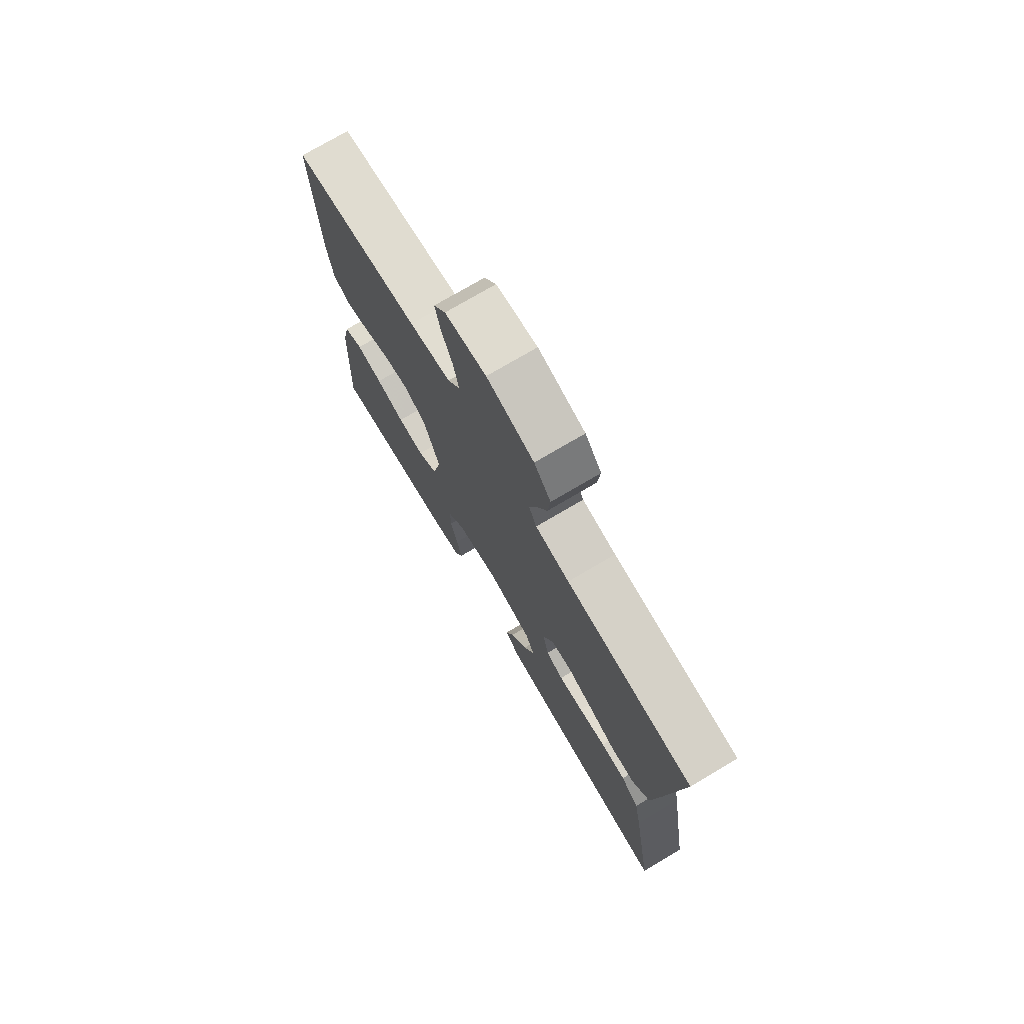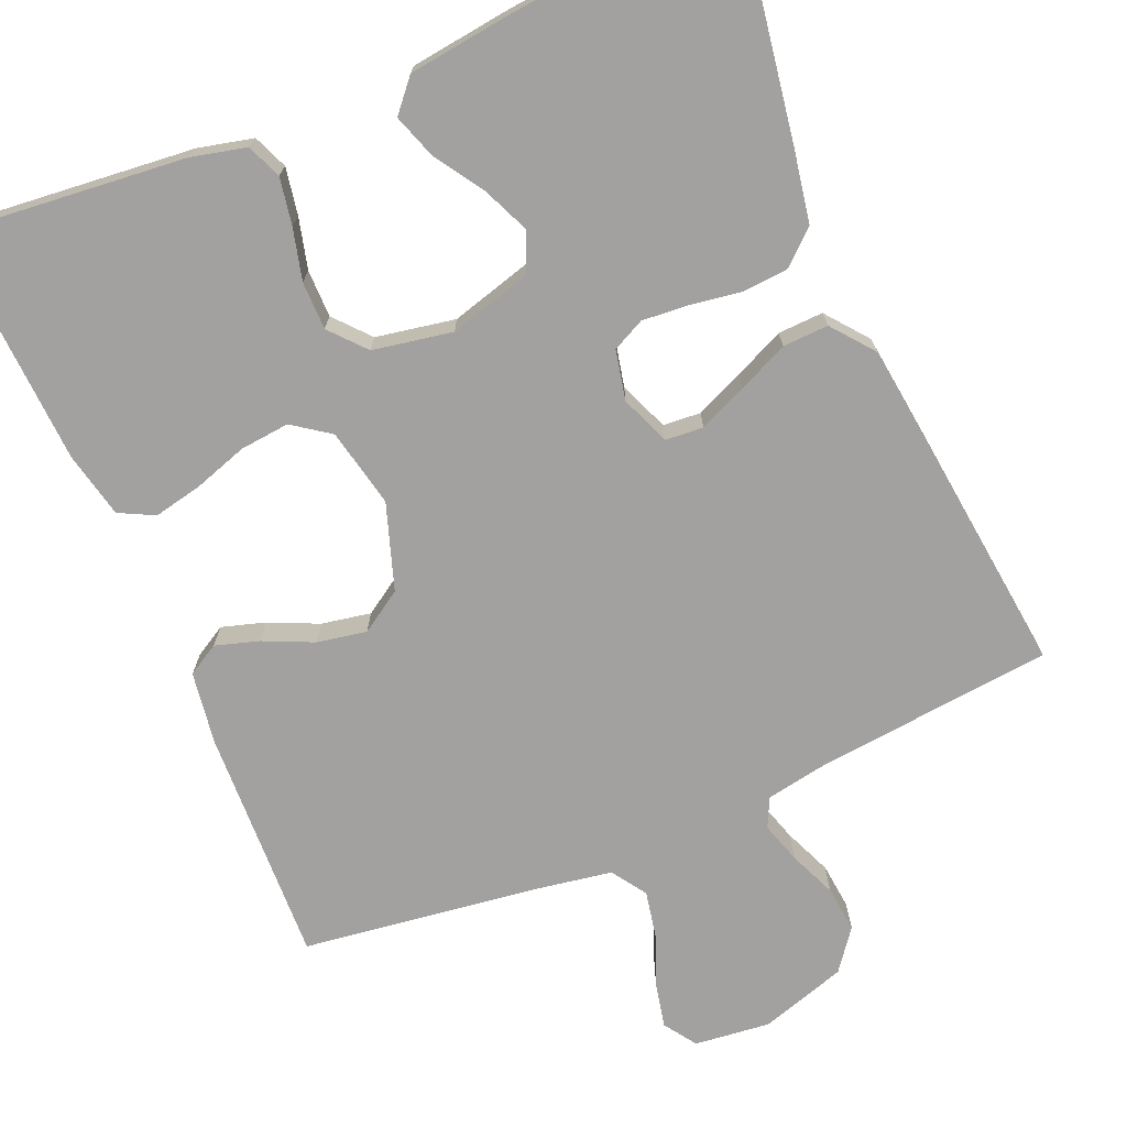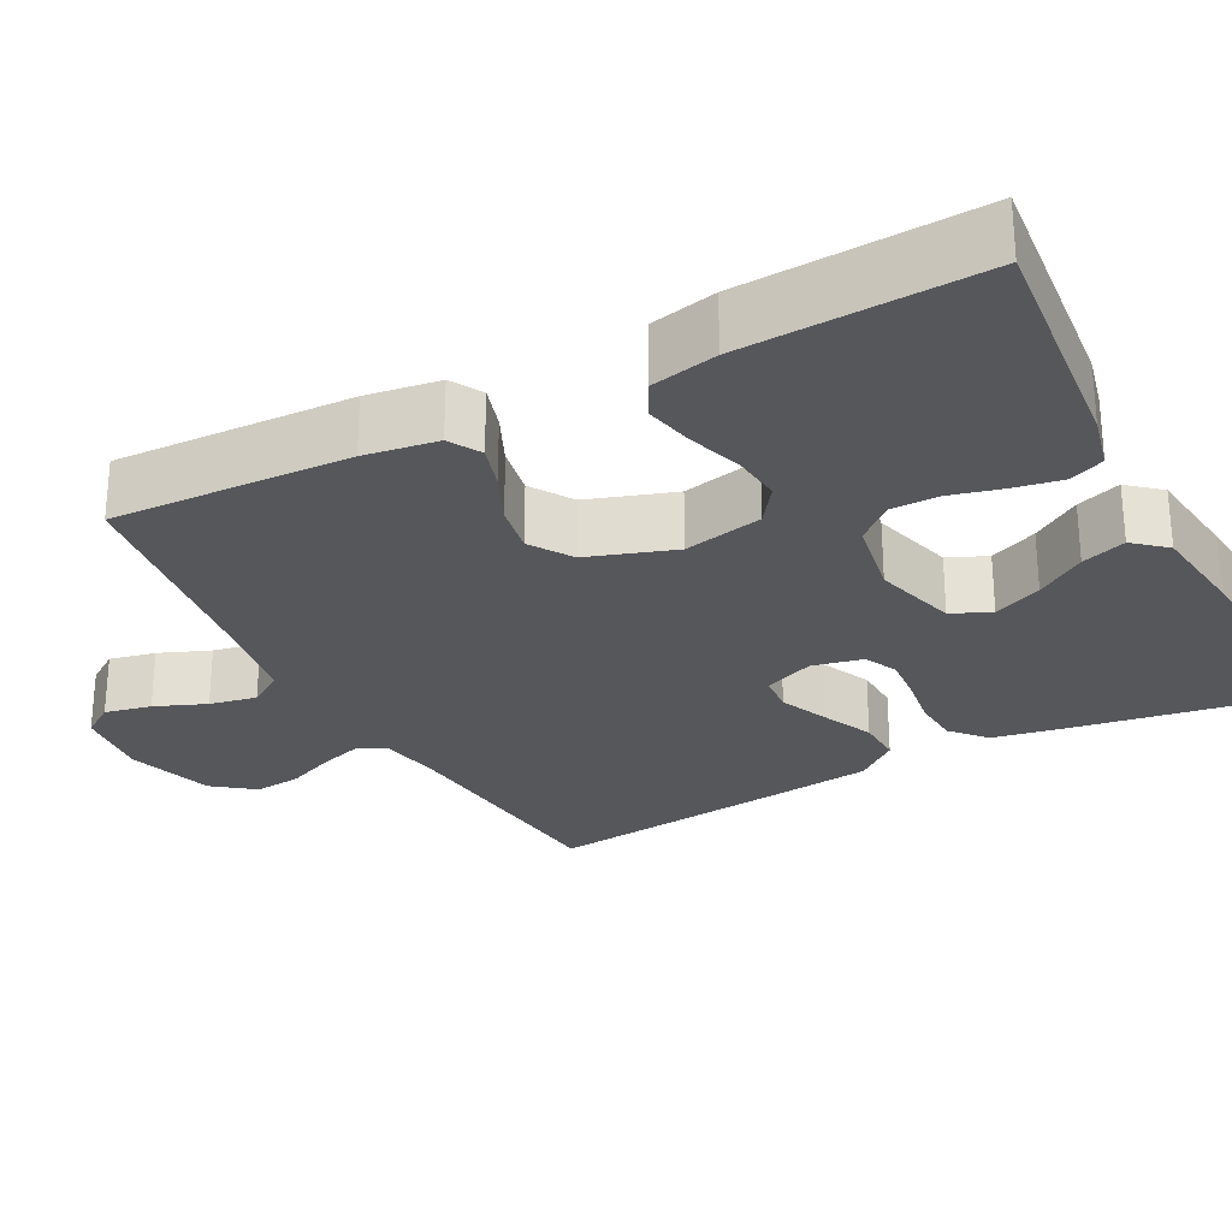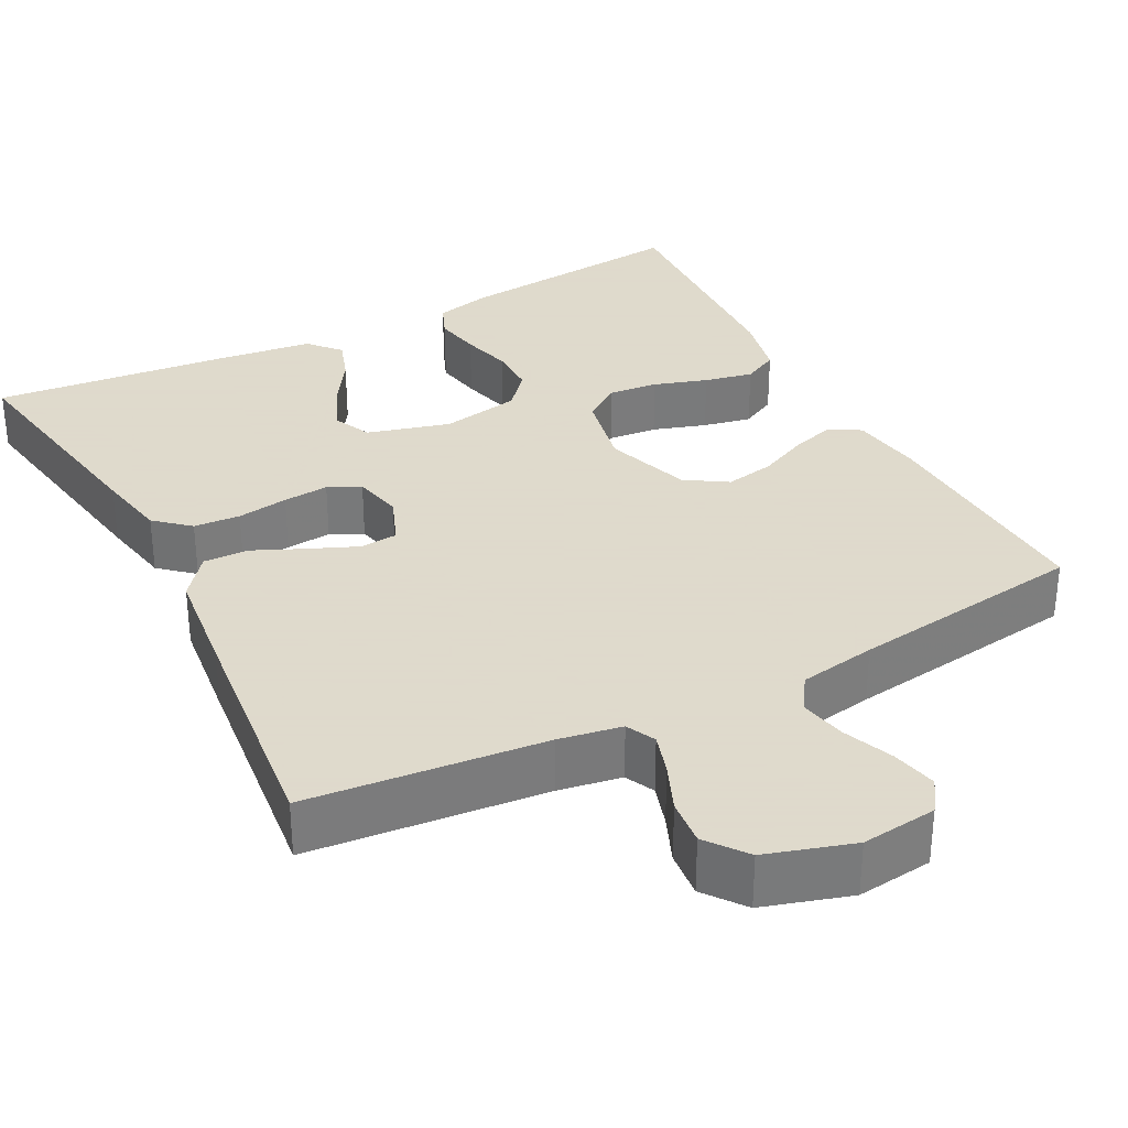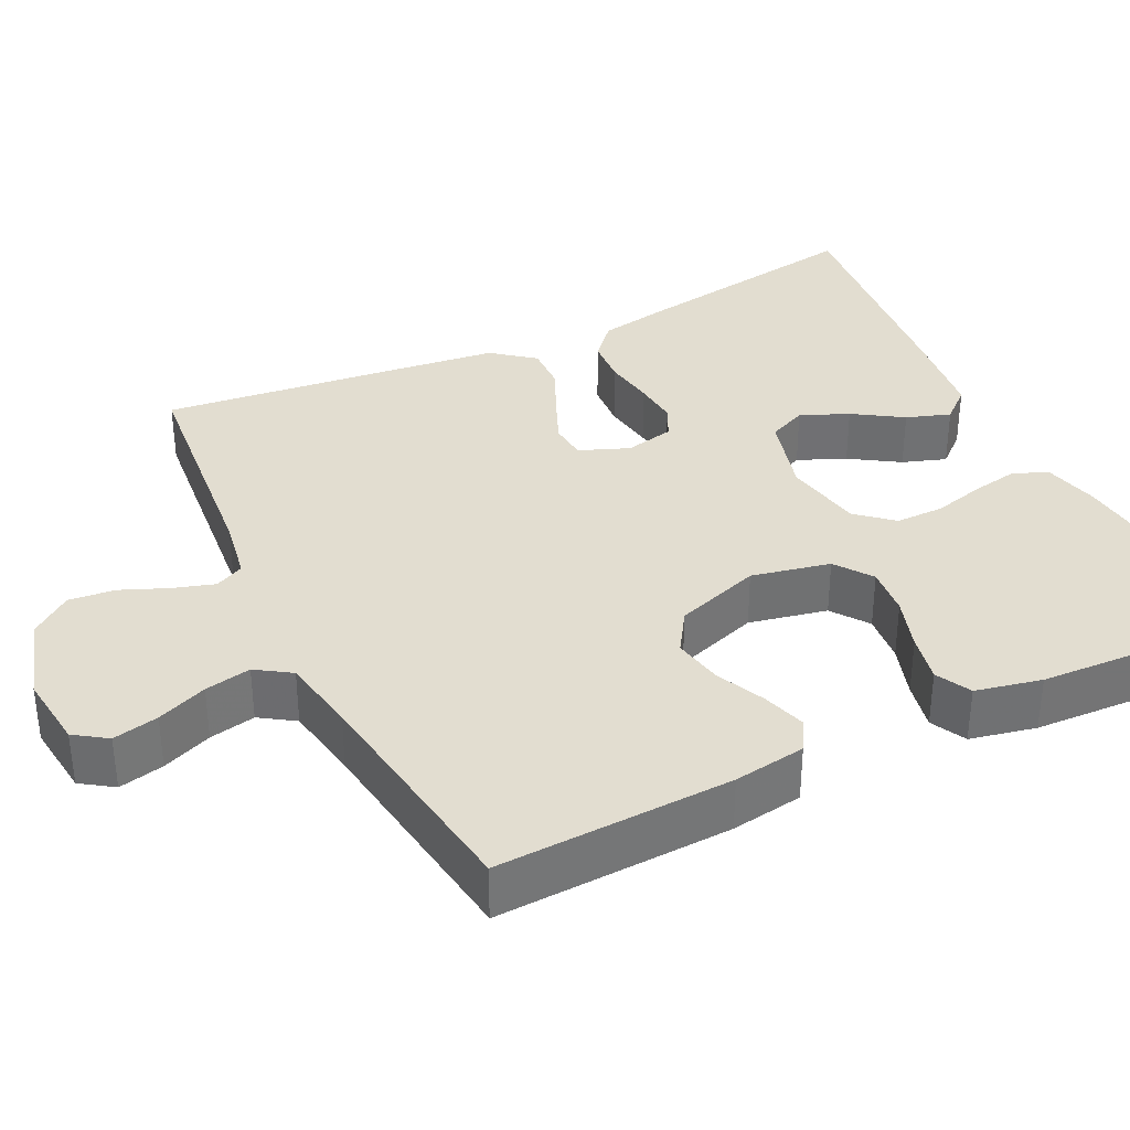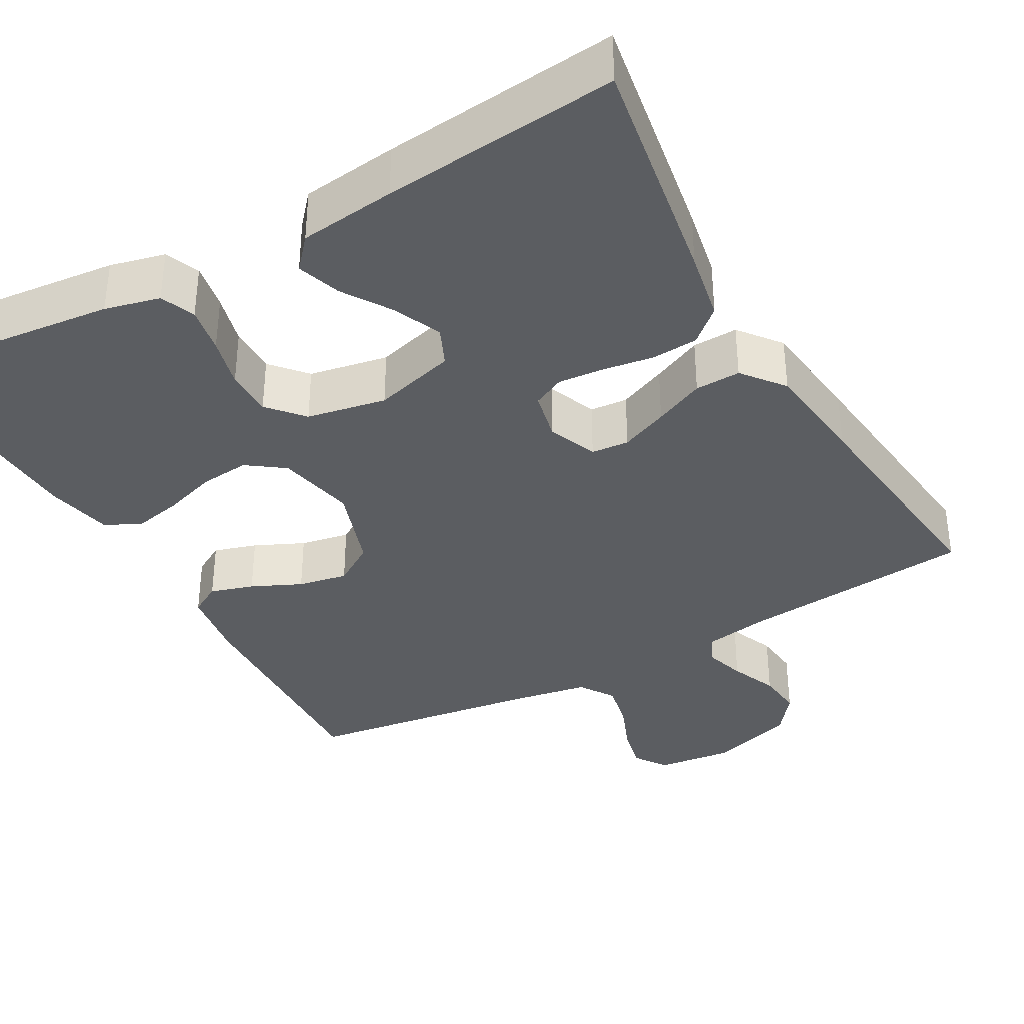
<metadata>
{"format":"obj","ext":"obj","renderer":"f3d","projection":"perspective","resolution":1024,"background":"white","views":[{"elev":74.8,"azim":-120.6,"up":"+Z"},{"elev":-72.2,"azim":-156.7,"up":"+Y"},{"elev":-27.2,"azim":118.0,"up":"+Y"},{"elev":32.4,"azim":-27.6,"up":"+Y"},{"elev":35.2,"azim":64.0,"up":"+Y"},{"elev":-36.2,"azim":-150.7,"up":"+Y"}]}
</metadata>
<code>
v -0.5 0.07 0.5
v -0.2 0.07 0.529
v -0.12 0.07 0.543
v -0.102 0.07 0.58
v -0.118 0.07 0.632
v -0.143 0.07 0.692
v -0.149 0.07 0.751
v -0.11 0.07 0.802
v 0 0.07 0.836
v 0.096 0.07 0.825
v 0.124 0.07 0.784
v 0.111 0.07 0.726
v 0.085 0.07 0.662
v 0.073 0.07 0.603
v 0.102 0.07 0.559
v 0.2 0.07 0.542
v 0.5 0.07 0.5
v 0.487 0.07 0.2
v 0.473 0.07 0.108
v 0.433 0.07 0.085
v 0.378 0.07 0.102
v 0.315 0.07 0.131
v 0.252 0.07 0.143
v 0.199 0.07 0.109
v 0.162 0.07 0
v 0.183 0.07 -0.1
v 0.23 0.07 -0.134
v 0.293 0.07 -0.128
v 0.361 0.07 -0.106
v 0.423 0.07 -0.093
v 0.468 0.07 -0.116
v 0.486 0.07 -0.2
v 0.5 0.07 -0.5
v 0.2 0.07 -0.469
v 0.13 0.07 -0.452
v 0.112 0.07 -0.408
v 0.123 0.07 -0.348
v 0.14 0.07 -0.283
v 0.14 0.07 -0.222
v 0.101 0.07 -0.177
v 0 0.07 -0.158
v -0.105 0.07 -0.187
v -0.127 0.07 -0.236
v -0.101 0.07 -0.297
v -0.061 0.07 -0.359
v -0.042 0.07 -0.415
v -0.077 0.07 -0.455
v -0.2 0.07 -0.47
v -0.5 0.07 -0.5
v -0.45 0.07 -0.2
v -0.433 0.07 -0.11
v -0.39 0.07 -0.072
v -0.331 0.07 -0.068
v -0.266 0.07 -0.078
v -0.208 0.07 -0.083
v -0.167 0.07 -0.063
v -0.153 0.07 0
v -0.178 0.07 0.063
v -0.226 0.07 0.067
v -0.287 0.07 0.041
v -0.351 0.07 0.012
v -0.409 0.07 0.01
v -0.451 0.07 0.063
v -0.467 0.07 0.2
v -0.5 0 0.5
v -0.2 0 0.529
v -0.12 0 0.543
v -0.102 0 0.58
v -0.118 0 0.632
v -0.143 0 0.692
v -0.149 0 0.751
v -0.11 0 0.802
v 0 0 0.836
v 0.096 0 0.825
v 0.124 0 0.784
v 0.111 0 0.726
v 0.085 0 0.662
v 0.073 0 0.603
v 0.102 0 0.559
v 0.2 0 0.542
v 0.5 0 0.5
v 0.487 0 0.2
v 0.473 0 0.108
v 0.433 0 0.085
v 0.378 0 0.102
v 0.315 0 0.131
v 0.252 0 0.143
v 0.199 0 0.109
v 0.162 0 0
v 0.183 0 -0.1
v 0.23 0 -0.134
v 0.293 0 -0.128
v 0.361 0 -0.106
v 0.423 0 -0.093
v 0.468 0 -0.116
v 0.486 0 -0.2
v 0.5 0 -0.5
v 0.2 0 -0.469
v 0.13 0 -0.452
v 0.112 0 -0.408
v 0.123 0 -0.348
v 0.14 0 -0.283
v 0.14 0 -0.222
v 0.101 0 -0.177
v 0 0 -0.158
v -0.105 0 -0.187
v -0.127 0 -0.236
v -0.101 0 -0.297
v -0.061 0 -0.359
v -0.042 0 -0.415
v -0.077 0 -0.455
v -0.2 0 -0.47
v -0.5 0 -0.5
v -0.45 0 -0.2
v -0.433 0 -0.11
v -0.39 0 -0.072
v -0.331 0 -0.068
v -0.266 0 -0.078
v -0.208 0 -0.083
v -0.167 0 -0.063
v -0.153 0 0
v -0.178 0 0.063
v -0.226 0 0.067
v -0.287 0 0.041
v -0.351 0 0.012
v -0.409 0 0.01
v -0.451 0 0.063
v -0.467 0 0.2
f 64 1 2
f 63 64 2
f 62 63 2
f 61 62 2
f 60 61 2
f 59 60 2 3
f 58 59 3 4
f 57 58 4
f 52 53 54
f 51 52 54
f 50 51 54
f 49 50 54
f 48 49 54
f 47 48 54
f 46 47 54
f 45 46 54
f 44 45 54
f 43 44 54 55
f 42 43 55 56
f 36 37 38
f 35 36 38
f 34 35 38
f 33 34 38
f 32 33 38
f 31 32 38
f 30 31 38
f 29 30 38
f 28 29 38
f 27 28 38 39
f 26 27 39 40
f 20 21 22
f 19 20 22
f 18 19 22
f 17 18 22
f 16 17 22
f 15 16 22 23
f 14 15 23 24
f 11 12 13
f 10 11 13
f 9 10 13
f 8 9 13
f 7 8 13
f 6 7 13
f 5 6 13
f 4 5 13 14
f 14 24 25
f 4 14 25
f 57 4 25
f 57 25 26
f 56 57 26
f 42 56 26
f 41 42 26
f 26 40 41
f 66 65 128
f 66 128 127
f 66 127 126
f 66 126 125
f 66 125 124
f 67 66 124 123
f 68 67 123 122
f 68 122 121
f 118 117 116
f 118 116 115
f 118 115 114
f 118 114 113
f 118 113 112
f 118 112 111
f 118 111 110
f 118 110 109
f 118 109 108
f 119 118 108 107
f 120 119 107 106
f 102 101 100
f 102 100 99
f 102 99 98
f 102 98 97
f 102 97 96
f 102 96 95
f 102 95 94
f 102 94 93
f 102 93 92
f 103 102 92 91
f 104 103 91 90
f 86 85 84
f 86 84 83
f 86 83 82
f 86 82 81
f 86 81 80
f 87 86 80 79
f 88 87 79 78
f 77 76 75
f 77 75 74
f 77 74 73
f 77 73 72
f 77 72 71
f 77 71 70
f 77 70 69
f 78 77 69 68
f 89 88 78
f 89 78 68
f 89 68 121
f 90 89 121
f 90 121 120
f 90 120 106
f 90 106 105
f 105 104 90
f 1 65 66 2
f 2 66 67 3
f 3 67 68 4
f 4 68 69 5
f 5 69 70 6
f 6 70 71 7
f 7 71 72 8
f 8 72 73 9
f 9 73 74 10
f 10 74 75 11
f 11 75 76 12
f 12 76 77 13
f 13 77 78 14
f 14 78 79 15
f 15 79 80 16
f 16 80 81 17
f 17 81 82 18
f 18 82 83 19
f 19 83 84 20
f 20 84 85 21
f 21 85 86 22
f 22 86 87 23
f 23 87 88 24
f 24 88 89 25
f 25 89 90 26
f 26 90 91 27
f 27 91 92 28
f 28 92 93 29
f 29 93 94 30
f 30 94 95 31
f 31 95 96 32
f 32 96 97 33
f 33 97 98 34
f 34 98 99 35
f 35 99 100 36
f 36 100 101 37
f 37 101 102 38
f 38 102 103 39
f 39 103 104 40
f 40 104 105 41
f 41 105 106 42
f 42 106 107 43
f 43 107 108 44
f 44 108 109 45
f 45 109 110 46
f 46 110 111 47
f 47 111 112 48
f 48 112 113 49
f 49 113 114 50
f 50 114 115 51
f 51 115 116 52
f 52 116 117 53
f 53 117 118 54
f 54 118 119 55
f 55 119 120 56
f 56 120 121 57
f 57 121 122 58
f 58 122 123 59
f 59 123 124 60
f 60 124 125 61
f 61 125 126 62
f 62 126 127 63
f 63 127 128 64
f 64 128 65 1

</code>
